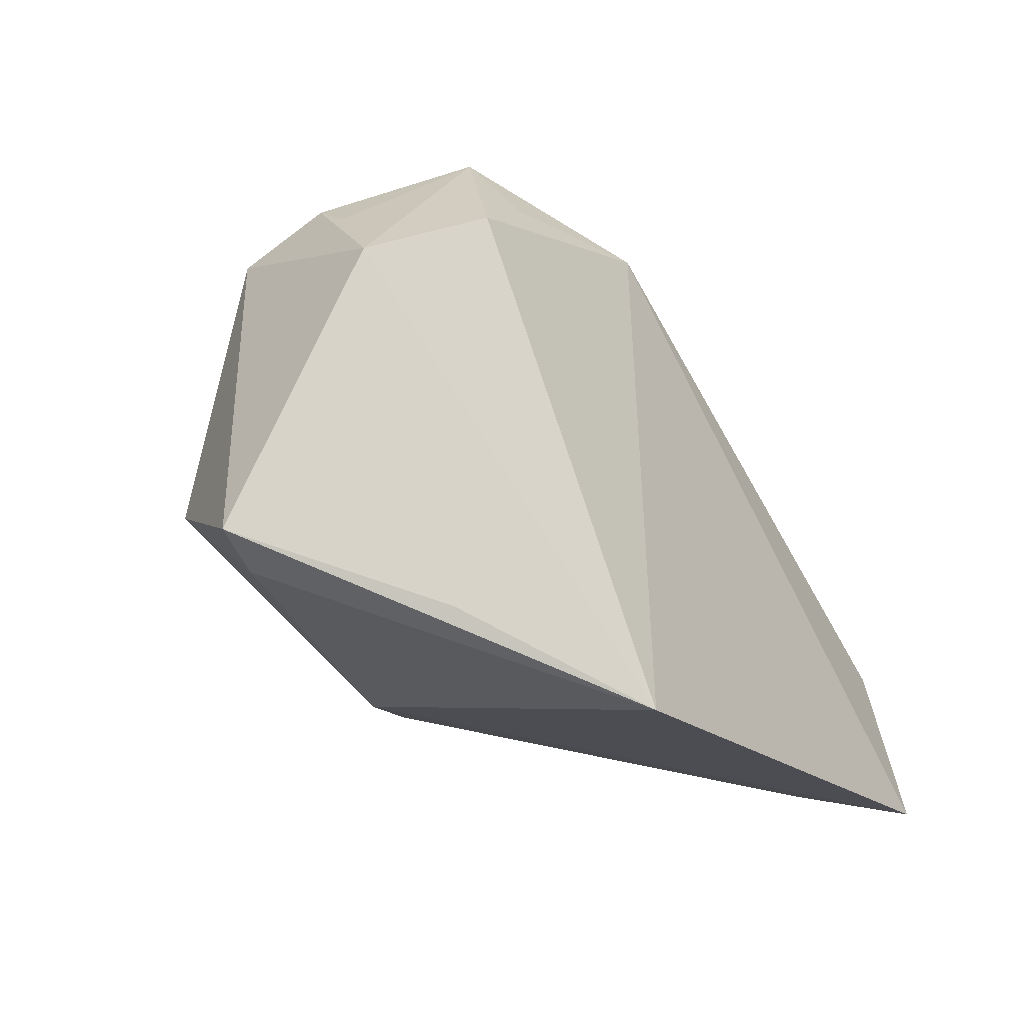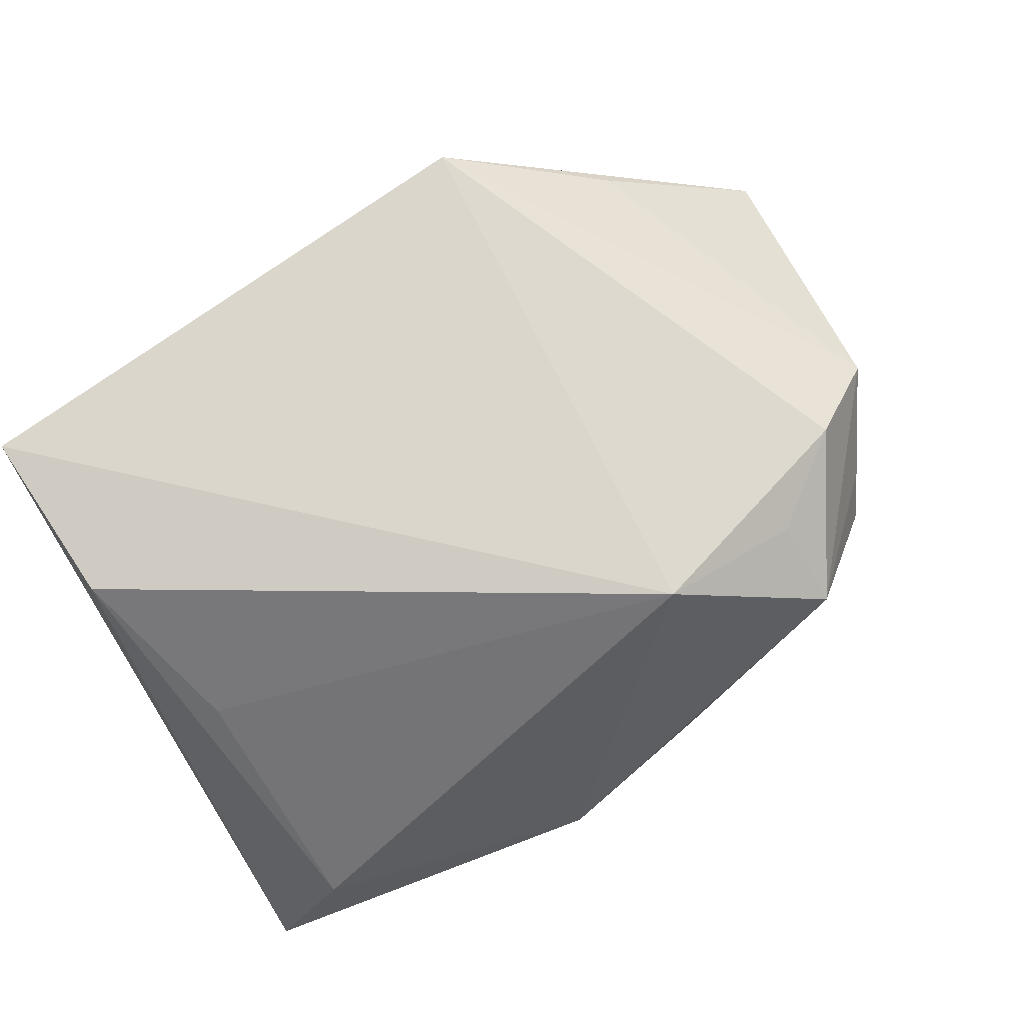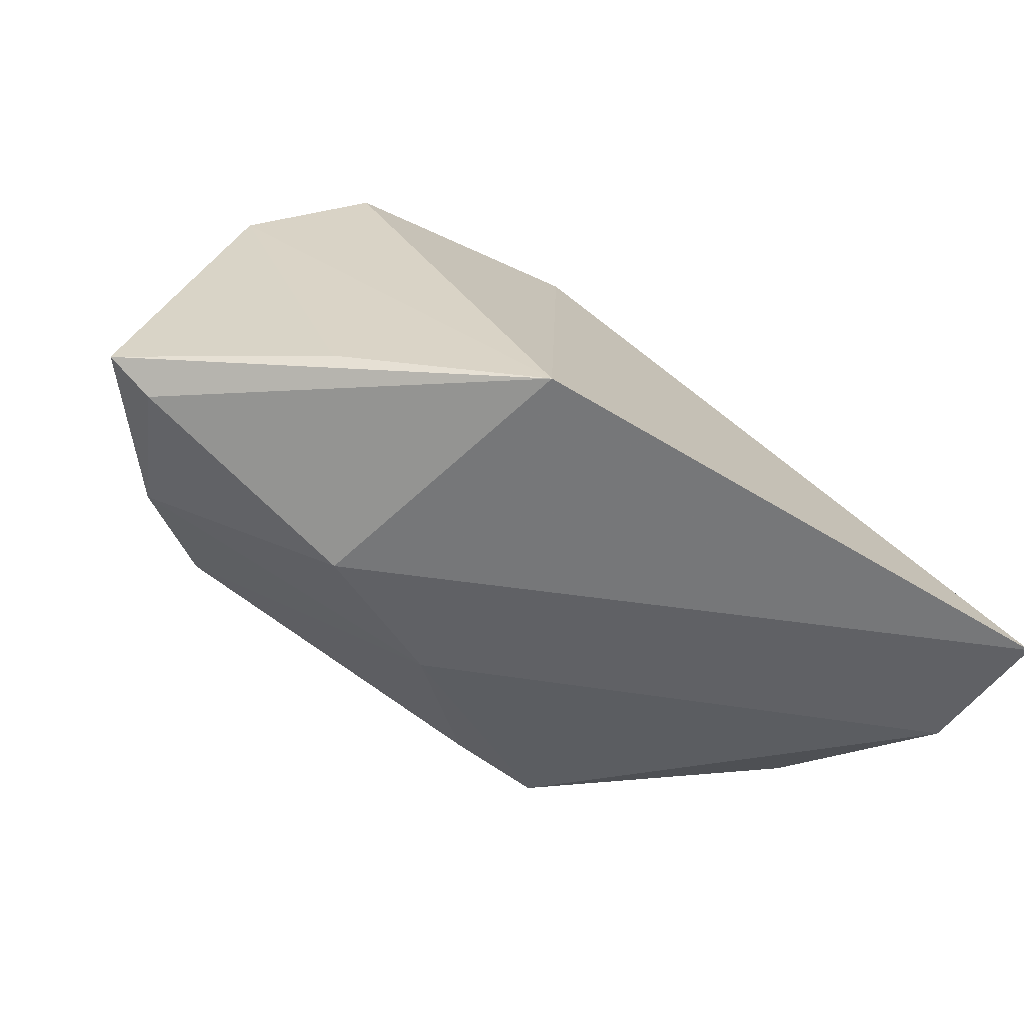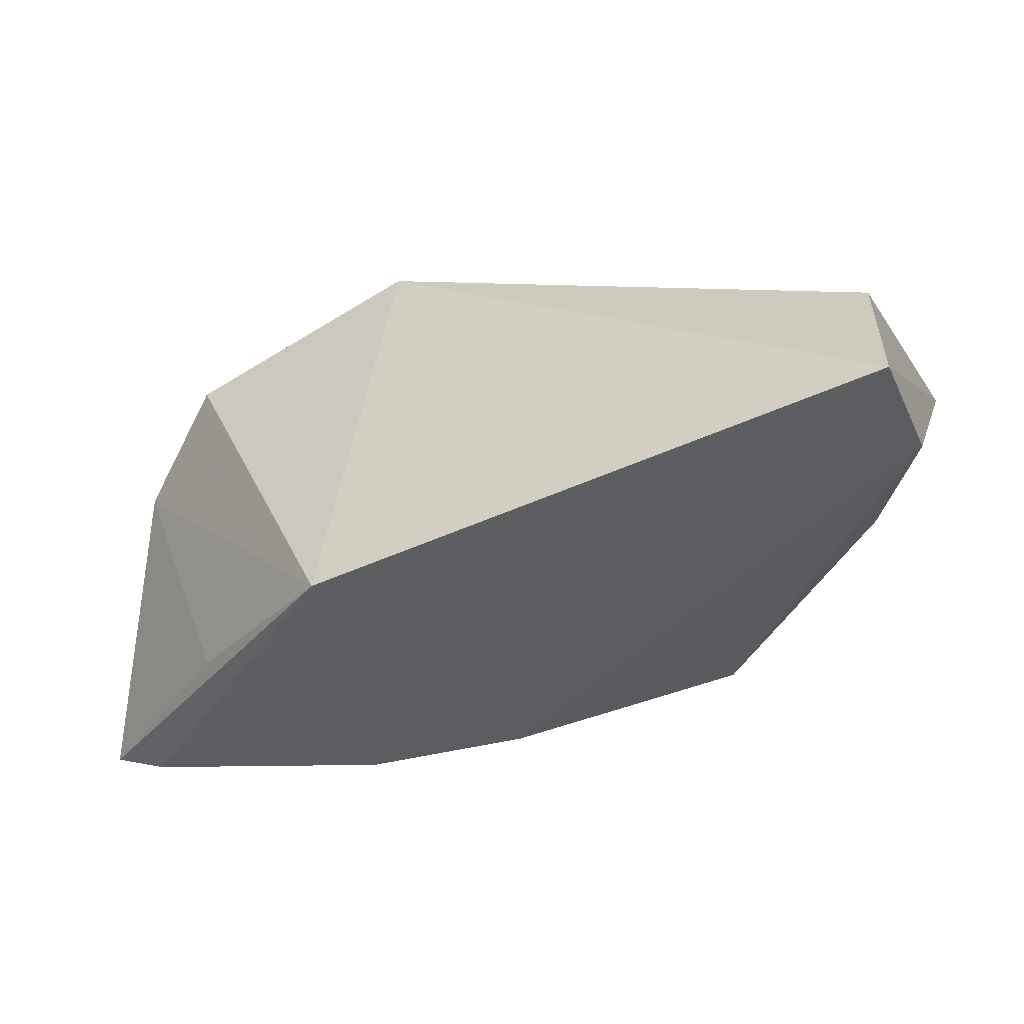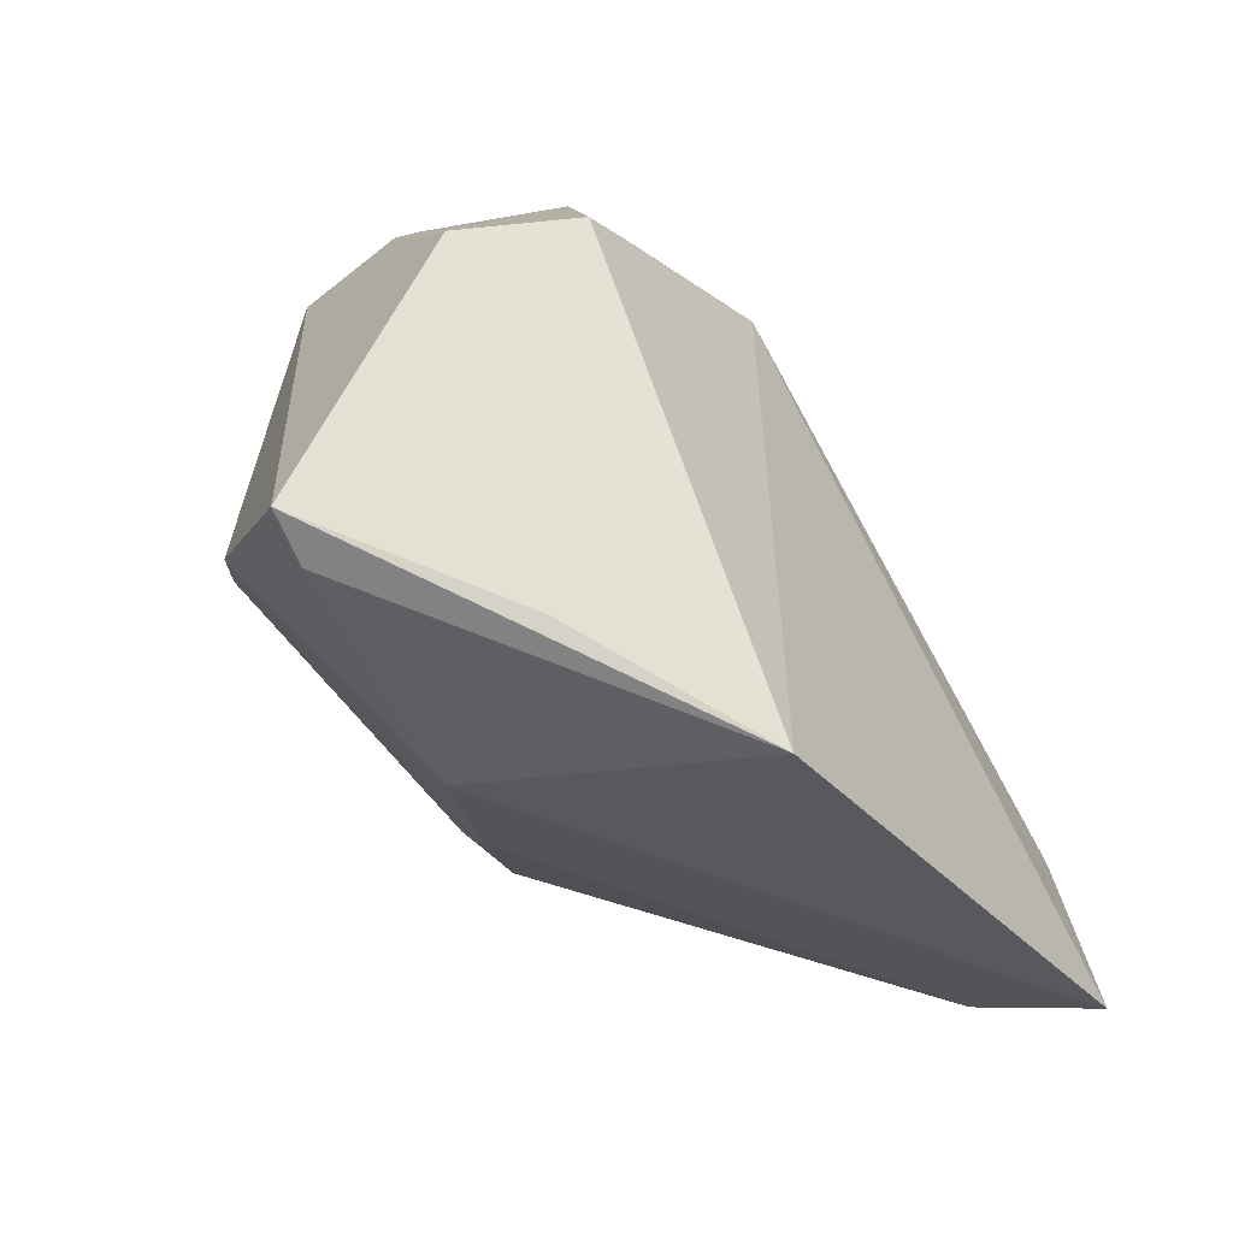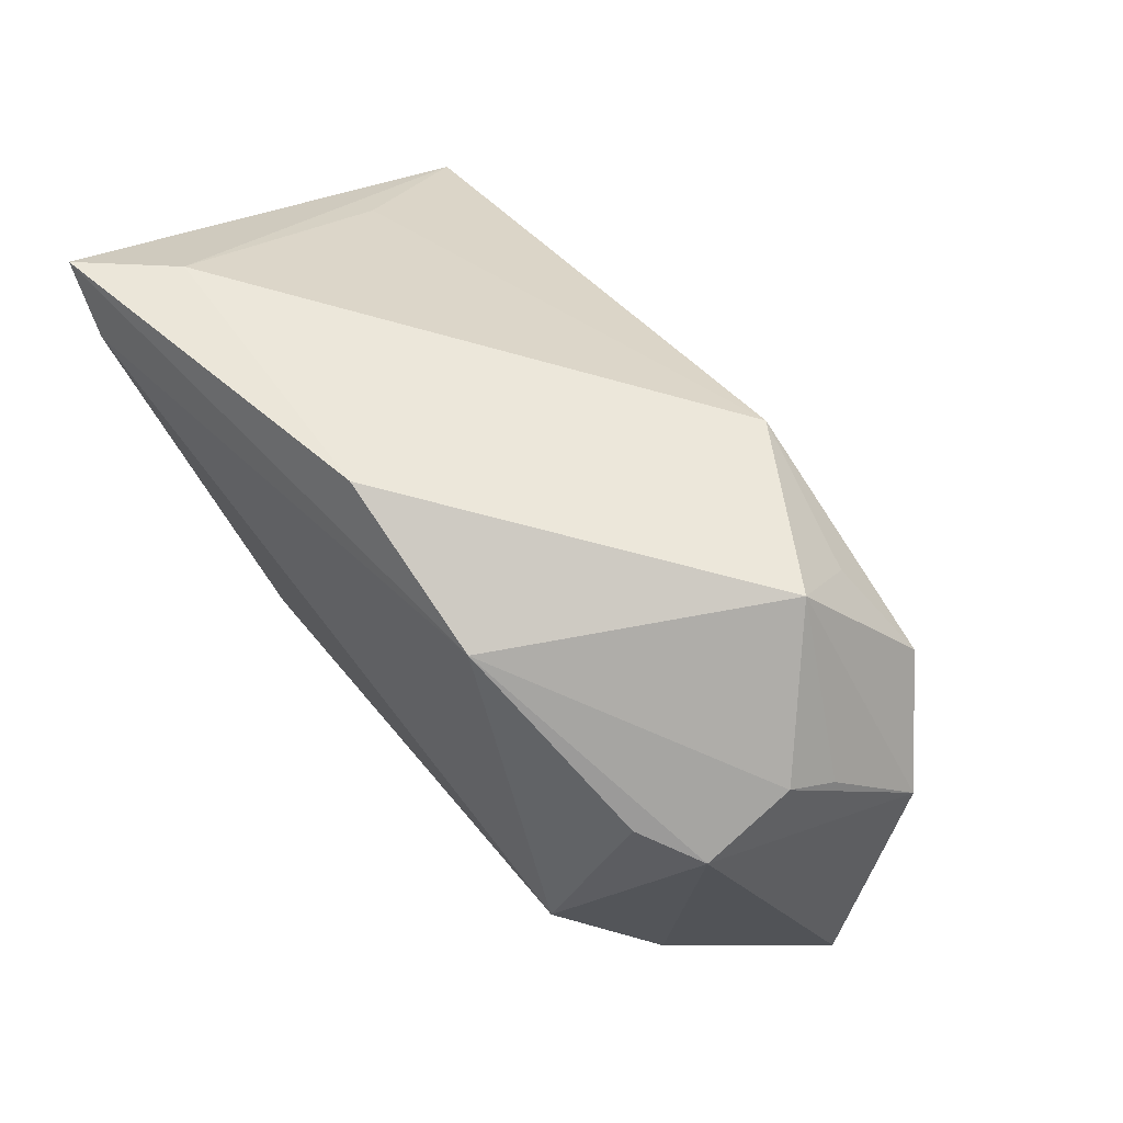
<metadata>
{"format":"obj","ext":"obj","renderer":"f3d","projection":"perspective","resolution":1024,"background":"white","views":[{"elev":-26.7,"azim":-55.6,"up":"+Y"},{"elev":70.5,"azim":148.7,"up":"+Z"},{"elev":-68.7,"azim":-32.1,"up":"+Y"},{"elev":-49.9,"azim":22.3,"up":"+Y"},{"elev":-39.7,"azim":-55.8,"up":"+Y"},{"elev":74.4,"azim":-128.5,"up":"+Y"}]}
</metadata>
<code>
v -0.05543 -0.02338 -0.0005248
v -0.03481 -0.02831 0.01437
v -0.04963 -0.02583 -0.001533
v -0.009349 0.02626 0.02196
v -0.03322 -0.003837 -0.02635
v 0.04174 -0.01324 -0.007343
v 0.009406 0.03755 -0.01822
v 0.05068 -0.03017 0.02696
v 0.05068 -0.02456 0.01094
v 0.05068 0.02864 -0.02585
v -0.01149 0.03379 -0.01954
v -0.04331 -0.01233 -0.01776
v -0.03745 0.01778 0.02024
v -0.02244 -0.03125 -0.005993
v -0.04884 0.0106 0.01161
v 0.0469 0.01994 -0.02461
v -0.01452 -0.03642 0.02703
v 0.04244 0.02881 -0.01648
v -0.0433 0.02062 0.00366
v -0.03438 0.02264 -0.01639
v 0.04386 0.02317 -0.02769
v 0.04407 0.006533 0.008037
v -0.04133 0.02462 -0.001301
v 0.04981 -0.01025 0.02256
v 0.01722 -0.01076 -0.02769
v -0.006677 -0.02584 -0.01365
v -0.04162 0.0206 -0.01223
v -0.02685 0.02554 0.01775
v -0.02795 0.03433 0.01085
v 0.00621 -0.01183 -0.02662
v 0.04956 0.01487 -0.01829
f 8 4 17
f 24 8 10
f 24 4 8
f 10 8 9
f 3 17 1
f 18 24 10
f 10 7 18
f 18 7 4
f 1 17 2
f 2 15 1
f 17 15 2
f 6 9 25
f 17 3 14
f 8 17 14
f 14 9 8
f 25 5 21
f 4 24 22
f 22 18 4
f 24 18 22
f 13 17 4
f 13 15 17
f 4 7 29
f 29 19 15
f 15 13 29
f 16 6 25
f 16 21 10
f 25 21 16
f 25 9 26
f 9 14 26
f 12 14 3
f 12 3 1
f 5 26 12
f 12 26 14
f 11 29 7
f 11 5 20
f 11 21 5
f 11 7 10
f 10 21 11
f 19 29 23
f 29 11 23
f 15 19 23
f 28 13 4
f 4 29 28
f 28 29 13
f 9 6 31
f 6 16 31
f 10 9 31
f 31 16 10
f 30 5 25
f 25 26 30
f 30 26 5
f 1 15 27
f 15 23 27
f 27 12 1
f 27 11 20
f 27 23 11
f 20 5 27
f 5 12 27

</code>
